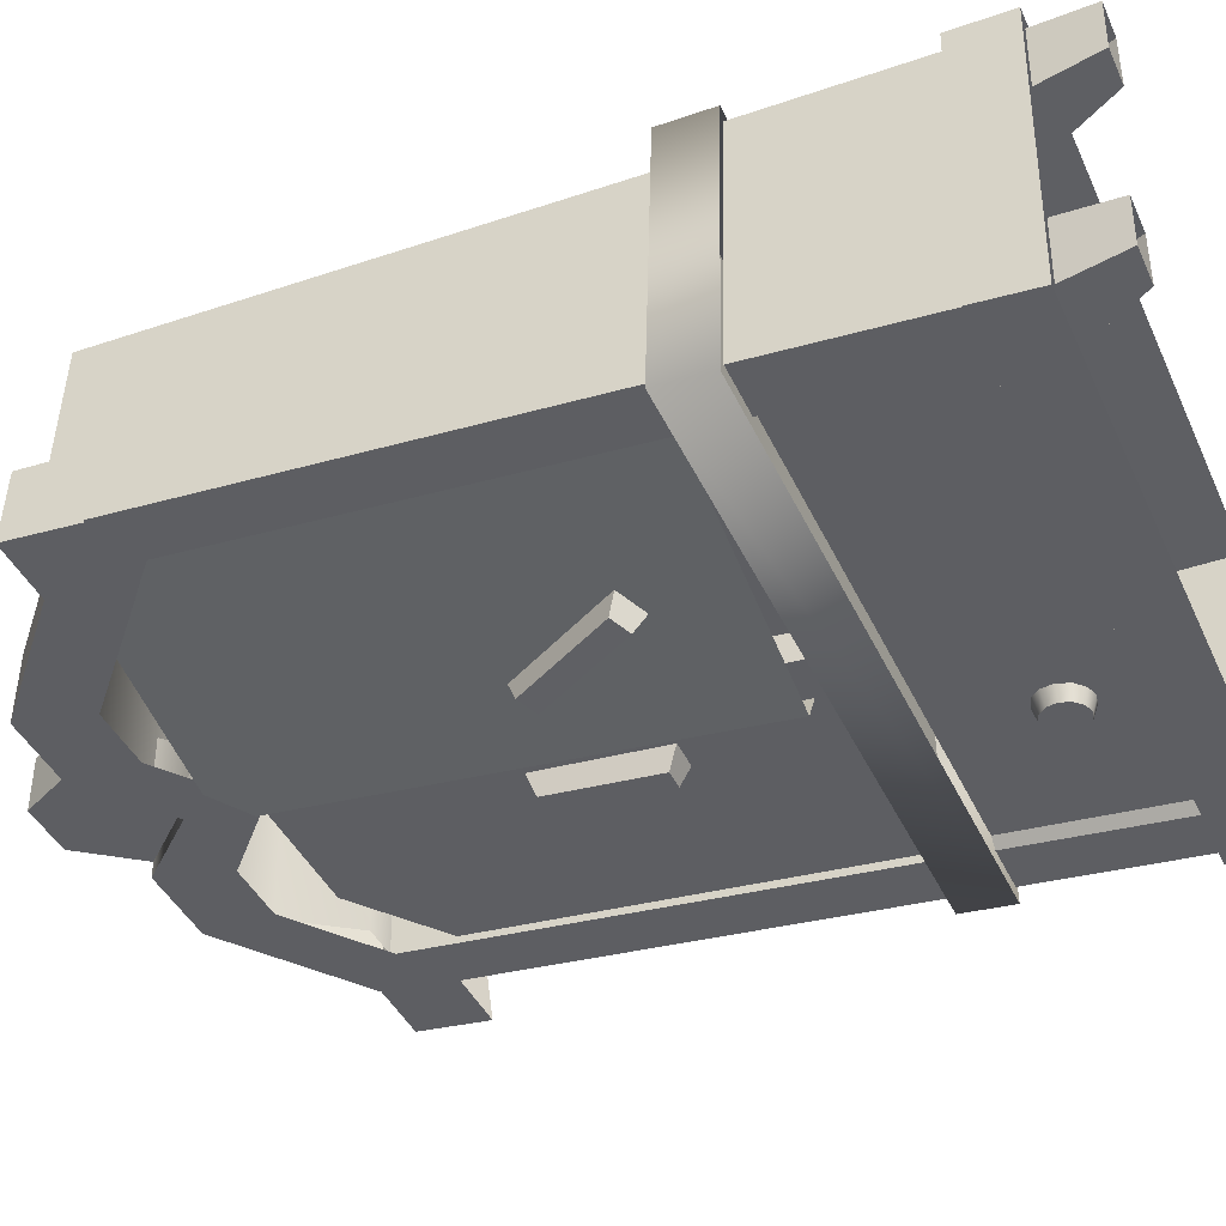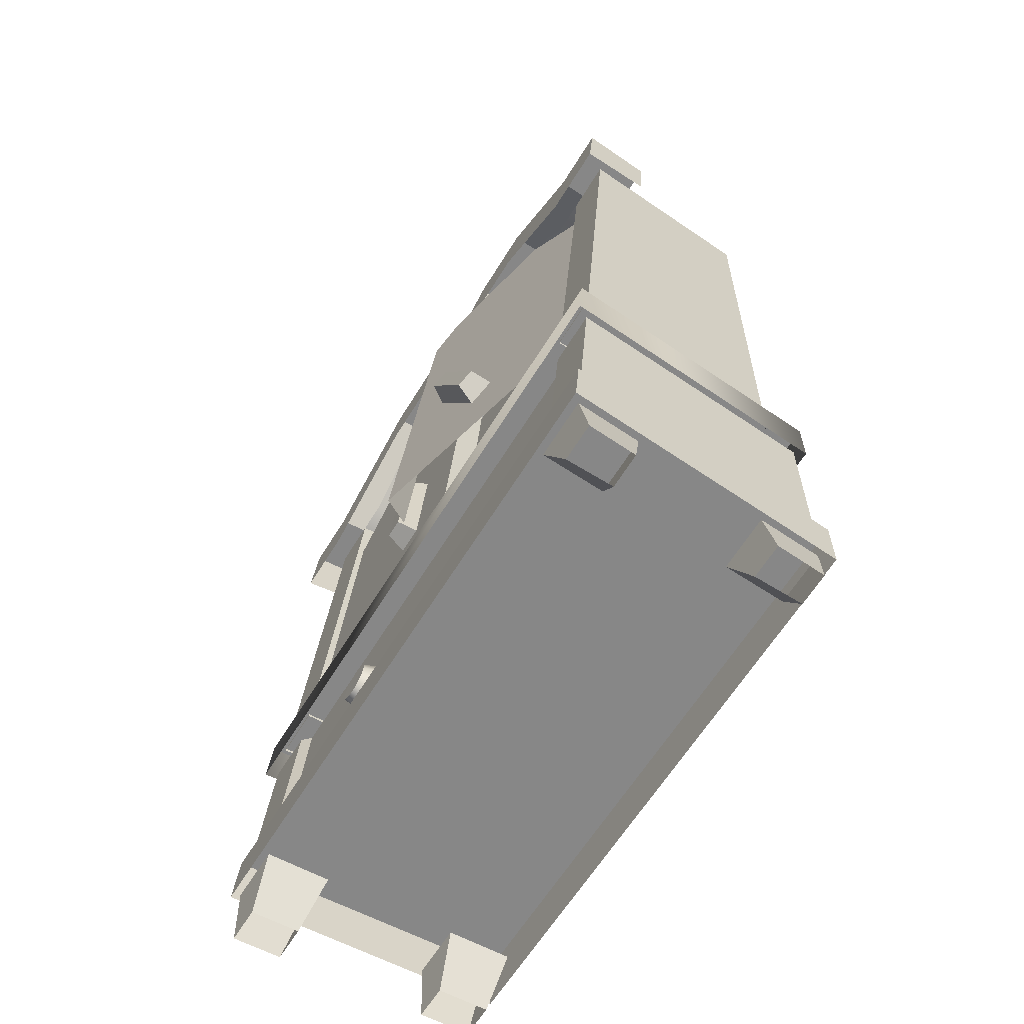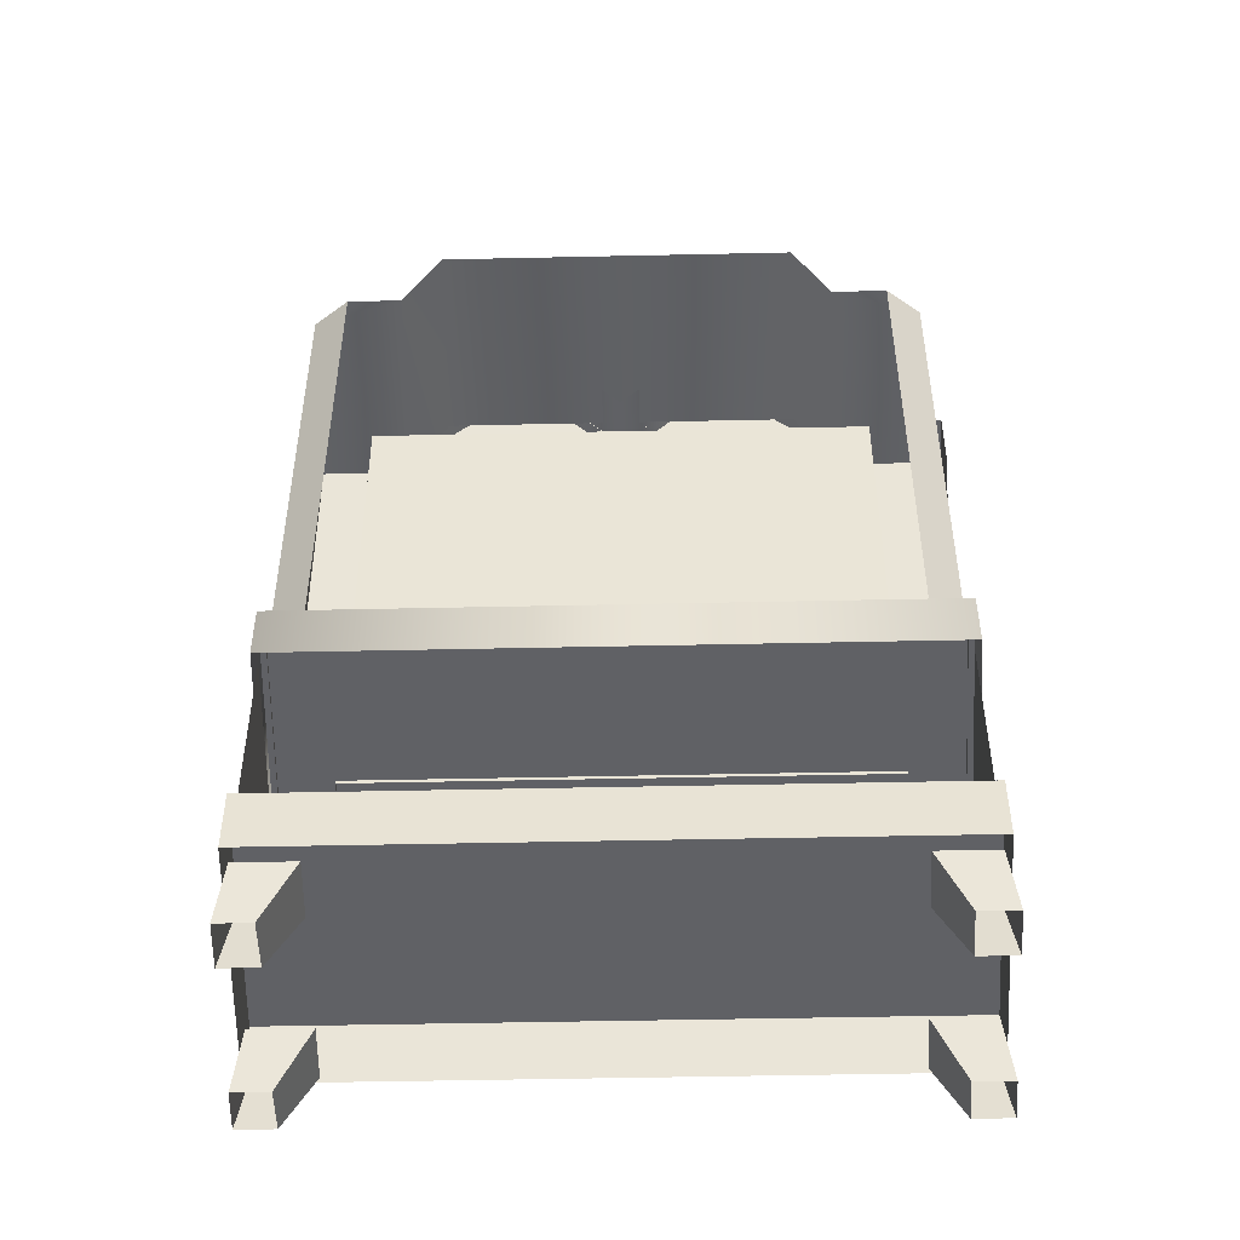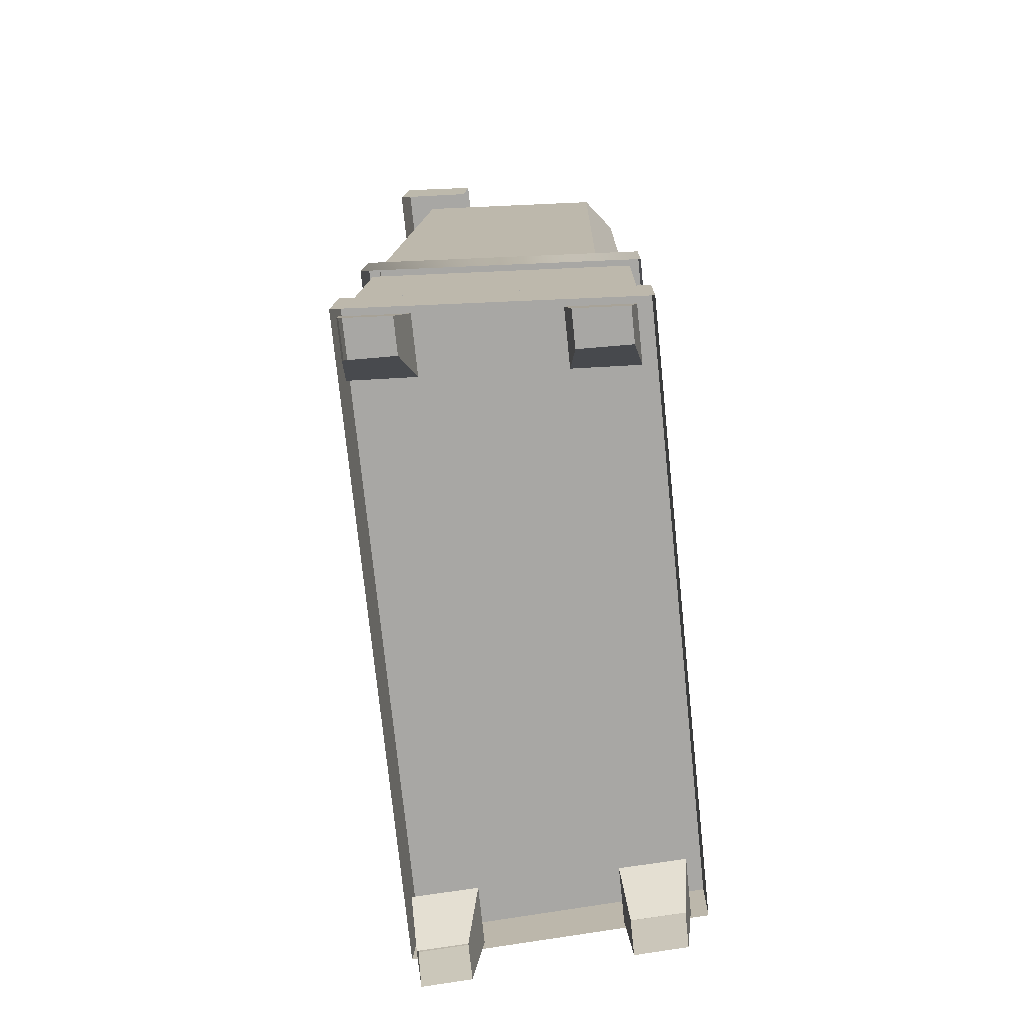
<metadata>
{"format":"obj","ext":"obj","renderer":"f3d","projection":"perspective","resolution":1024,"background":"white","views":[{"elev":-40.6,"azim":-67.0,"up":"+Z"},{"elev":-62.4,"azim":-121.4,"up":"+Y"},{"elev":-48.1,"azim":1.4,"up":"+Y"},{"elev":-74.6,"azim":-84.1,"up":"+Y"}]}
</metadata>
<code>
g obj_wardrobe2
v 0.3822 0.8052 0.438
v 0.3822 0.9575 0.438
v 0.4301 0.9575 -0.3606
v 0.4308 0.8052 -0.3729
v 0.4308 0.8052 -0.3729
v 0.4301 0.9575 -0.3606
v -1.437 0.9575 -0.3606
v -1.438 0.8052 -0.3729
v 0.3838 0.1632 0.438
v 0.3838 0.3305 0.438
v 0.4338 0.3305 -0.3963
v 0.4346 0.1632 -0.41
v 0.4125 0.3305 -0.3762
v 0.4103 0.8053 -0.3393
v 0.2575 0.8053 -0.3393
v 0.2593 0.3305 -0.3762
v 0.2575 0.8053 -0.3393
v 0.2329 0.8053 -0.3142
v 0.2346 0.3305 -0.3494
v 0.2593 0.3305 -0.3762
v 0.4125 0.3305 -0.3762
v 0.3667 0.3305 0.4028
v 0.3666 0.8053 0.4044
v 0.4103 0.8053 -0.3393
v 0.4366 3.524e-08 -0.3772
v 0.4132 0.1621 -0.3891
v 0.2414 0.1621 -0.3891
v 0.3269 3.524e-08 -0.3772
v 0.2414 0.1621 -0.3891
v 0.2324 0.1621 -0.1996
v 0.3192 -3.875e-08 -0.2338
v 0.3269 3.524e-08 -0.3772
v 0.4366 3.524e-08 -0.3772
v 0.428 -3.875e-08 -0.2338
v 0.4021 0.1621 -0.1996
v 0.4132 0.1621 -0.3891
v 0.428 -3.875e-08 -0.2338
v 0.3192 -3.875e-08 -0.2338
v 0.2324 0.1621 -0.1996
v 0.4021 0.1621 -0.1996
v -0.1564 0.4461 -0.3394
v -0.1898 0.4497 -0.3819
v -0.1907 0.4363 -0.34
v -0.1617 0.4577 -0.3814
v -0.1313 0.4729 -0.3377
v -0.1412 0.4796 -0.38
v -0.1222 0.5095 -0.3354
v -0.1337 0.5095 -0.3781
v -0.1314 0.5461 -0.3332
v -0.1412 0.5395 -0.3761
v -0.1566 0.5729 -0.3315
v -0.1619 0.5614 -0.3747
v -0.1909 0.5827 -0.3309
v -0.19 0.5694 -0.3742
v -0.1907 0.4363 -0.34
v -0.1898 0.4497 -0.3819
v -0.218 0.4577 -0.3814
v -0.225 0.4461 -0.3394
v -0.2386 0.4796 -0.38
v -0.2502 0.4729 -0.3377
v -0.2462 0.5095 -0.3781
v -0.2594 0.5095 -0.3354
v -0.2387 0.5395 -0.3761
v -0.2502 0.5461 -0.3332
v -0.2181 0.5614 -0.3747
v -0.2252 0.5729 -0.3315
v -0.19 0.5694 -0.3742
v -0.1909 0.5827 -0.3309
v -0.1412 0.4796 -0.38
v -0.1337 0.5095 -0.3781
v -0.1412 0.5395 -0.3761
v -0.1617 0.4577 -0.3814
v -0.1619 0.5614 -0.3747
v -0.1898 0.4497 -0.3819
v -0.19 0.5694 -0.3742
v -0.218 0.4577 -0.3814
v -0.2181 0.5614 -0.3747
v -0.2386 0.4796 -0.38
v -0.2387 0.5395 -0.3761
v -0.2462 0.5095 -0.3781
v 0.4096 0.948 -0.3283
v 0.4034 2.325 -0.2216
v 0.2493 2.325 -0.2216
v 0.2545 0.948 -0.3283
v 0.2493 2.325 -0.2216
v 0.2424 2.325 -0.07935
v 0.2464 0.948 -0.163
v 0.2545 0.948 -0.3283
v 0.4096 0.948 -0.3283
v 0.372 0.948 0.3138
v 0.3709 2.325 0.3311
v 0.4034 2.325 -0.2216
v -0.3161 2.662 -0.2272
v -0.318 2.662 -0.07263
v -0.4228 2.839 -0.06154
v -0.422 2.839 -0.2128
v 0.3709 2.325 0.3311
v 0.2723 2.325 0.4095
v 0.1136 2.325 0.4095
v 0.4034 2.325 -0.2216
v 0.1399 2.325 -0.2216
v 0.007877 2.529 0.4103
v 0.02904 2.529 -0.2028
v -1.036 2.529 -0.2028
v -1.015 2.529 0.4103
v 0.3709 2.325 0.3311
v 0.372 0.948 0.3138
v 0.2725 0.948 0.4049
v 0.2723 2.325 0.4095
v 0.3822 0.9575 0.438
v -1.389 0.9575 0.438
v -1.437 0.9575 -0.3606
v 0.4301 0.9575 -0.3606
v 0.3822 0.8052 0.438
v -1.389 0.8052 0.438
v -1.389 0.9575 0.438
v 0.3822 0.9575 0.438
v -1.389 0.8052 0.438
v -1.438 0.8052 -0.3729
v -1.437 0.9575 -0.3606
v -1.389 0.9575 0.438
v -1.391 0.1632 0.438
v -1.442 0.1632 -0.41
v -1.441 0.3305 -0.3963
v -1.391 0.3305 0.438
v -1.442 0.1632 -0.41
v 0.4346 0.1632 -0.41
v 0.4338 0.3305 -0.3963
v -1.441 0.3305 -0.3963
v 0.3838 0.3305 0.438
v -1.391 0.3305 0.438
v -1.441 0.3305 -0.3963
v 0.4338 0.3305 -0.3963
v 0.3838 0.1632 0.438
v -1.391 0.1632 0.438
v -1.391 0.3305 0.438
v 0.3838 0.3305 0.438
v -1.419 0.3305 -0.3762
v -1.266 0.3305 -0.3762
v -1.264 0.8053 -0.3393
v -1.417 0.8053 -0.3393
v -1.264 0.8053 -0.3393
v -1.266 0.3305 -0.3762
v -1.242 0.3305 -0.3494
v -1.24 0.8053 -0.3142
v -1.419 0.3305 -0.3762
v -1.417 0.8053 -0.3393
v -1.374 0.8053 0.4044
v -1.374 0.3305 0.4028
v -1.444 3.524e-08 -0.3772
v -1.334 3.524e-08 -0.3772
v -1.248 0.1621 -0.3891
v -1.42 0.1621 -0.3891
v -1.248 0.1621 -0.3891
v -1.334 3.524e-08 -0.3772
v -1.332 -3.875e-08 -0.2338
v -1.239 0.1621 -0.1996
v -1.444 3.524e-08 -0.3772
v -1.42 0.1621 -0.3891
v -1.409 0.1621 -0.1996
v -1.435 -3.875e-08 -0.2338
v -1.435 -3.875e-08 -0.2338
v -1.409 0.1621 -0.1996
v -1.239 0.1621 -0.1996
v -1.332 -3.875e-08 -0.2338
v -1.242 0.3305 -0.3494
v 0.2346 0.3305 -0.3494
v 0.2329 0.8053 -0.3142
v -1.24 0.8053 -0.3142
v -1.417 0.948 -0.3283
v -1.261 0.948 -0.3283
v -1.256 2.325 -0.2216
v -1.41 2.325 -0.2216
v -1.256 2.325 -0.2216
v -1.261 0.948 -0.3283
v -1.253 0.948 -0.163
v -1.249 2.325 -0.07935
v -1.417 0.948 -0.3283
v -1.41 2.325 -0.2216
v -1.378 2.325 0.3311
v -1.379 0.948 0.3138
v -0.6909 2.662 -0.2272
v -0.585 2.839 -0.2128
v -0.5842 2.839 -0.06154
v -0.689 2.662 -0.07263
v -0.585 2.839 -0.2128
v -0.422 2.839 -0.2128
v -0.4228 2.839 -0.06154
v -0.5842 2.839 -0.06154
v -0.5035 2.471 -0.2427
v -0.3161 2.662 -0.2272
v -0.422 2.839 -0.2128
v -0.585 2.839 -0.2128
v -0.6909 2.662 -0.2272
v -1.378 2.325 0.3311
v -1.41 2.325 -0.2216
v -1.147 2.325 -0.2216
v -1.121 2.325 0.4095
v -1.277 2.325 0.4095
v -1.036 2.529 -0.2028
v -1.015 2.529 0.4103
v -1.378 2.325 0.3311
v -1.277 2.325 0.4095
v -1.277 0.948 0.4049
v -1.379 0.948 0.3138
v -1.253 0.948 -0.163
v 0.2464 0.948 -0.163
v 0.2424 2.325 -0.07935
v -1.249 2.325 -0.07935
v -0.5035 0.9623 -0.3052
v 0.2559 0.9623 -0.3052
v 0.2515 2.144 -0.2162
v 0.01281 2.349 -0.2008
v -0.4008 2.349 -0.2008
v -0.5035 2.258 -0.2077
v -0.5035 2.258 -0.2077
v -0.5035 2.258 -0.1366
v -0.5035 0.9623 -0.2234
v -0.5035 0.9623 -0.3052
v 0.2559 0.9623 -0.3052
v 0.2519 0.9623 -0.2234
v 0.248 2.144 -0.1443
v 0.2515 2.144 -0.2162
v -0.4008 2.349 -0.2008
v 0.01281 2.349 -0.2008
v 0.01045 2.349 -0.1306
v -0.4013 2.349 -0.1306
v -0.5035 2.258 -0.1366
v -0.5035 2.258 -0.2077
v -0.4008 2.349 -0.2008
v -0.4013 2.349 -0.1306
v 0.2515 2.144 -0.2162
v 0.248 2.144 -0.1443
v 0.01045 2.349 -0.1306
v 0.01281 2.349 -0.2008
v -0.2393 1.373 -0.3405
v -0.2398 1.689 -0.3145
v -0.2988 1.689 -0.3145
v -0.2985 1.373 -0.3405
v -0.2258 1.348 -0.2787
v -0.2393 1.373 -0.3405
v -0.2985 1.373 -0.3405
v -0.3139 1.348 -0.2787
v -0.3139 1.348 -0.2787
v -0.2985 1.373 -0.3405
v -0.2988 1.689 -0.3145
v -0.3142 1.714 -0.2511
v -0.3142 1.714 -0.2511
v -0.2988 1.689 -0.3145
v -0.2398 1.689 -0.3145
v -0.2263 1.714 -0.2511
v -0.2263 1.714 -0.2511
v -0.2398 1.689 -0.3145
v -0.2393 1.373 -0.3405
v -0.2258 1.348 -0.2787
v -0.5455 0.9623 -0.494
v -0.5452 2.258 -0.3717
v -0.6271 2.349 -0.342
v -1.261 0.9623 -0.3127
v -1.027 2.349 -0.2565
v -1.256 2.144 -0.2229
v -0.5452 2.258 -0.3717
v -0.5455 0.9623 -0.494
v -0.5041 0.9623 -0.415
v -0.504 2.258 -0.3031
v -1.261 0.9623 -0.3127
v -1.256 2.144 -0.2229
v -1.23 2.144 -0.1534
v -1.234 0.9623 -0.2338
v -0.6271 2.349 -0.342
v -0.6037 2.349 -0.2741
v -1.002 2.349 -0.1886
v -1.027 2.349 -0.2565
v -0.504 2.258 -0.3031
v -0.6037 2.349 -0.2741
v -0.6271 2.349 -0.342
v -0.5452 2.258 -0.3717
v -1.256 2.144 -0.2229
v -1.027 2.349 -0.2565
v -1.002 2.349 -0.1886
v -1.23 2.144 -0.1534
v -0.9357 1.246 -0.4396
v -0.8862 1.216 -0.4542
v -0.734 1.49 -0.4641
v -0.7836 1.52 -0.4497
v -0.9392 1.232 -0.3727
v -0.8656 1.187 -0.3943
v -0.8862 1.216 -0.4542
v -0.9357 1.246 -0.4396
v -0.8656 1.187 -0.3943
v -0.6902 1.504 -0.4077
v -0.734 1.49 -0.4641
v -0.8862 1.216 -0.4542
v -0.6902 1.504 -0.4077
v -0.7642 1.548 -0.3865
v -0.7836 1.52 -0.4497
v -0.734 1.49 -0.4641
v -0.7642 1.548 -0.3865
v -0.9392 1.232 -0.3727
v -0.9357 1.246 -0.4396
v -0.7836 1.52 -0.4497
v 0.4008 3.958e-08 0.2164
v 0.3787 0.1621 0.1995
v 0.2133 0.1621 0.1995
v 0.2953 3.958e-08 0.2164
v 0.2133 0.1621 0.1995
v 0.2043 0.1621 0.389
v 0.2872 -3.606e-08 0.3677
v 0.2953 3.958e-08 0.2164
v 0.4008 3.958e-08 0.2164
v 0.3917 -3.606e-08 0.3677
v 0.3675 0.1621 0.389
v 0.3787 0.1621 0.1995
v 0.3917 -3.606e-08 0.3677
v 0.2872 -3.606e-08 0.3677
v 0.2043 0.1621 0.389
v 0.3675 0.1621 0.389
v -1.408 3.958e-08 0.2164
v -1.302 3.958e-08 0.2164
v -1.22 0.1621 0.1995
v -1.386 0.1621 0.1995
v -1.22 0.1621 0.1995
v -1.302 3.958e-08 0.2164
v -1.299 -3.606e-08 0.3677
v -1.211 0.1621 0.389
v -1.408 3.958e-08 0.2164
v -1.386 0.1621 0.1995
v -1.375 0.1621 0.389
v -1.399 -3.606e-08 0.3677
v -1.399 -3.606e-08 0.3677
v -1.375 0.1621 0.389
v -1.211 0.1621 0.389
v -1.299 -3.606e-08 0.3677
v -0.318 2.662 -0.06883
v -0.5035 2.471 -0.08064
v -0.5035 2.471 -0.2888
v -0.3155 2.662 -0.2723
v 0.2733 2.362 -0.0874
v -0.07492 2.662 -0.06883
v -0.06921 2.662 -0.2723
v 0.284 2.362 -0.2983
v -0.07492 2.662 -0.06883
v -0.318 2.662 -0.06883
v -0.3155 2.662 -0.2723
v -0.06921 2.662 -0.2723
v 0.4613 2.362 -0.0874
v 0.2733 2.362 -0.0874
v 0.284 2.362 -0.2983
v 0.4746 2.362 -0.2983
v 0.284 2.362 -0.2983
v 0.4757 2.154 -0.3164
v 0.4746 2.362 -0.2983
v 0.2558 2.154 -0.3164
v -0.06921 2.662 -0.2723
v -0.09777 2.454 -0.2904
v -0.3155 2.662 -0.2723
v -0.2827 2.454 -0.2904
v -0.5035 2.471 -0.2888
v -0.5035 2.263 -0.3069
v 0.4757 2.154 -0.3164
v 0.462 2.178 -0.09881
v 0.4613 2.362 -0.0874
v 0.4746 2.362 -0.2983
v -0.689 2.662 -0.06883
v -0.6915 2.662 -0.2723
v -0.5035 2.471 -0.2888
v -0.5035 2.471 -0.08064
v -1.28 2.362 -0.0874
v -1.291 2.362 -0.2983
v -0.9378 2.662 -0.2723
v -0.9321 2.662 -0.06883
v -0.9321 2.662 -0.06883
v -0.9378 2.662 -0.2723
v -0.6915 2.662 -0.2723
v -0.689 2.662 -0.06883
v -1.468 2.362 -0.0874
v -1.482 2.362 -0.2983
v -1.291 2.362 -0.2983
v -1.28 2.362 -0.0874
v -1.291 2.362 -0.2983
v -1.482 2.362 -0.2983
v -1.483 2.154 -0.3164
v -1.263 2.154 -0.3164
v -0.9378 2.662 -0.2723
v -0.9092 2.454 -0.2904
v -0.6915 2.662 -0.2723
v -0.7244 2.454 -0.2904
v -0.5035 2.471 -0.2888
v -0.5035 2.263 -0.3069
v -1.483 2.154 -0.3164
v -1.482 2.362 -0.2983
v -1.468 2.362 -0.0874
v -1.469 2.178 -0.09881
g obj_wardrobe2_0
f 3 2 1
f 4 3 1
f 7 6 5
f 8 7 5
f 11 10 9
f 12 11 9
f 15 14 13
f 16 15 13
f 19 18 17
f 20 19 17
f 23 22 21
f 24 23 21
f 27 26 25
f 28 27 25
f 31 30 29
f 32 31 29
f 35 34 33
f 36 35 33
f 39 38 37
f 40 39 37
f 43 42 41
f 42 44 41
f 41 44 45
f 44 46 45
f 45 46 47
f 46 48 47
f 47 48 49
f 48 50 49
f 49 50 51
f 50 52 51
f 51 52 53
f 52 54 53
f 57 56 55
f 58 57 55
f 59 57 58
f 60 59 58
f 61 59 60
f 62 61 60
f 63 61 62
f 64 63 62
f 65 63 64
f 66 65 64
f 67 65 66
f 68 67 66
f 71 70 69
f 69 72 71
f 72 73 71
f 72 74 73
f 74 75 73
f 74 76 75
f 76 77 75
f 76 78 77
f 78 79 77
f 78 80 79
f 83 82 81
f 84 83 81
f 87 86 85
f 88 87 85
f 91 90 89
f 92 91 89
f 95 94 93
f 96 95 93
f 99 98 97
f 99 97 100
f 100 101 99
f 102 99 101
f 103 102 101
f 102 103 104
f 105 102 104
f 108 107 106
f 109 108 106
f 112 111 110
f 113 112 110
f 116 115 114
f 117 116 114
f 120 119 118
f 121 120 118
f 124 123 122
f 125 124 122
f 128 127 126
f 129 128 126
f 132 131 130
f 133 132 130
f 136 135 134
f 137 136 134
f 140 139 138
f 141 140 138
f 144 143 142
f 145 144 142
f 148 147 146
f 149 148 146
f 152 151 150
f 153 152 150
f 156 155 154
f 157 156 154
f 160 159 158
f 161 160 158
f 164 163 162
f 165 164 162
f 168 167 166
f 169 168 166
f 172 171 170
f 173 172 170
f 176 175 174
f 177 176 174
f 180 179 178
f 181 180 178
f 184 183 182
f 185 184 182
f 188 187 186
f 189 188 186
f 192 191 190
f 190 193 192
f 190 194 193
f 197 196 195
f 195 198 197
f 195 199 198
f 200 197 198
f 201 200 198
f 204 203 202
f 205 204 202
f 208 207 206
f 209 208 206
f 212 211 210
f 210 213 212
f 210 214 213
f 210 215 214
f 218 217 216
f 219 218 216
f 222 221 220
f 223 222 220
f 226 225 224
f 227 226 224
f 230 229 228
f 231 230 228
f 234 233 232
f 235 234 232
f 238 237 236
f 239 238 236
f 242 241 240
f 243 242 240
f 246 245 244
f 247 246 244
f 250 249 248
f 251 250 248
f 254 253 252
f 255 254 252
f 258 257 256
f 256 259 258
f 259 260 258
f 259 261 260
f 264 263 262
f 265 264 262
f 268 267 266
f 269 268 266
f 272 271 270
f 273 272 270
f 276 275 274
f 277 276 274
f 280 279 278
f 281 280 278
f 284 283 282
f 285 284 282
f 288 287 286
f 289 288 286
f 292 291 290
f 293 292 290
f 296 295 294
f 297 296 294
f 300 299 298
f 301 300 298
f 304 303 302
f 305 304 302
f 308 307 306
f 309 308 306
f 312 311 310
f 313 312 310
f 316 315 314
f 317 316 314
f 320 319 318
f 321 320 318
f 324 323 322
f 325 324 322
f 328 327 326
f 329 328 326
f 332 331 330
f 333 332 330
f 336 335 334
f 337 336 334
f 340 339 338
f 341 340 338
f 344 343 342
f 345 344 342
f 348 347 346
f 349 348 346
f 352 351 350
f 351 353 350
f 350 353 354
f 353 355 354
f 354 355 356
f 355 357 356
f 356 357 358
f 357 359 358
f 362 361 360
f 363 362 360
f 366 365 364
f 367 366 364
f 370 369 368
f 371 370 368
f 374 373 372
f 375 374 372
f 378 377 376
f 379 378 376
f 382 381 380
f 383 382 380
f 383 380 384
f 385 383 384
f 385 384 386
f 387 385 386
f 387 386 388
f 389 387 388
f 392 391 390
f 393 392 390

</code>
